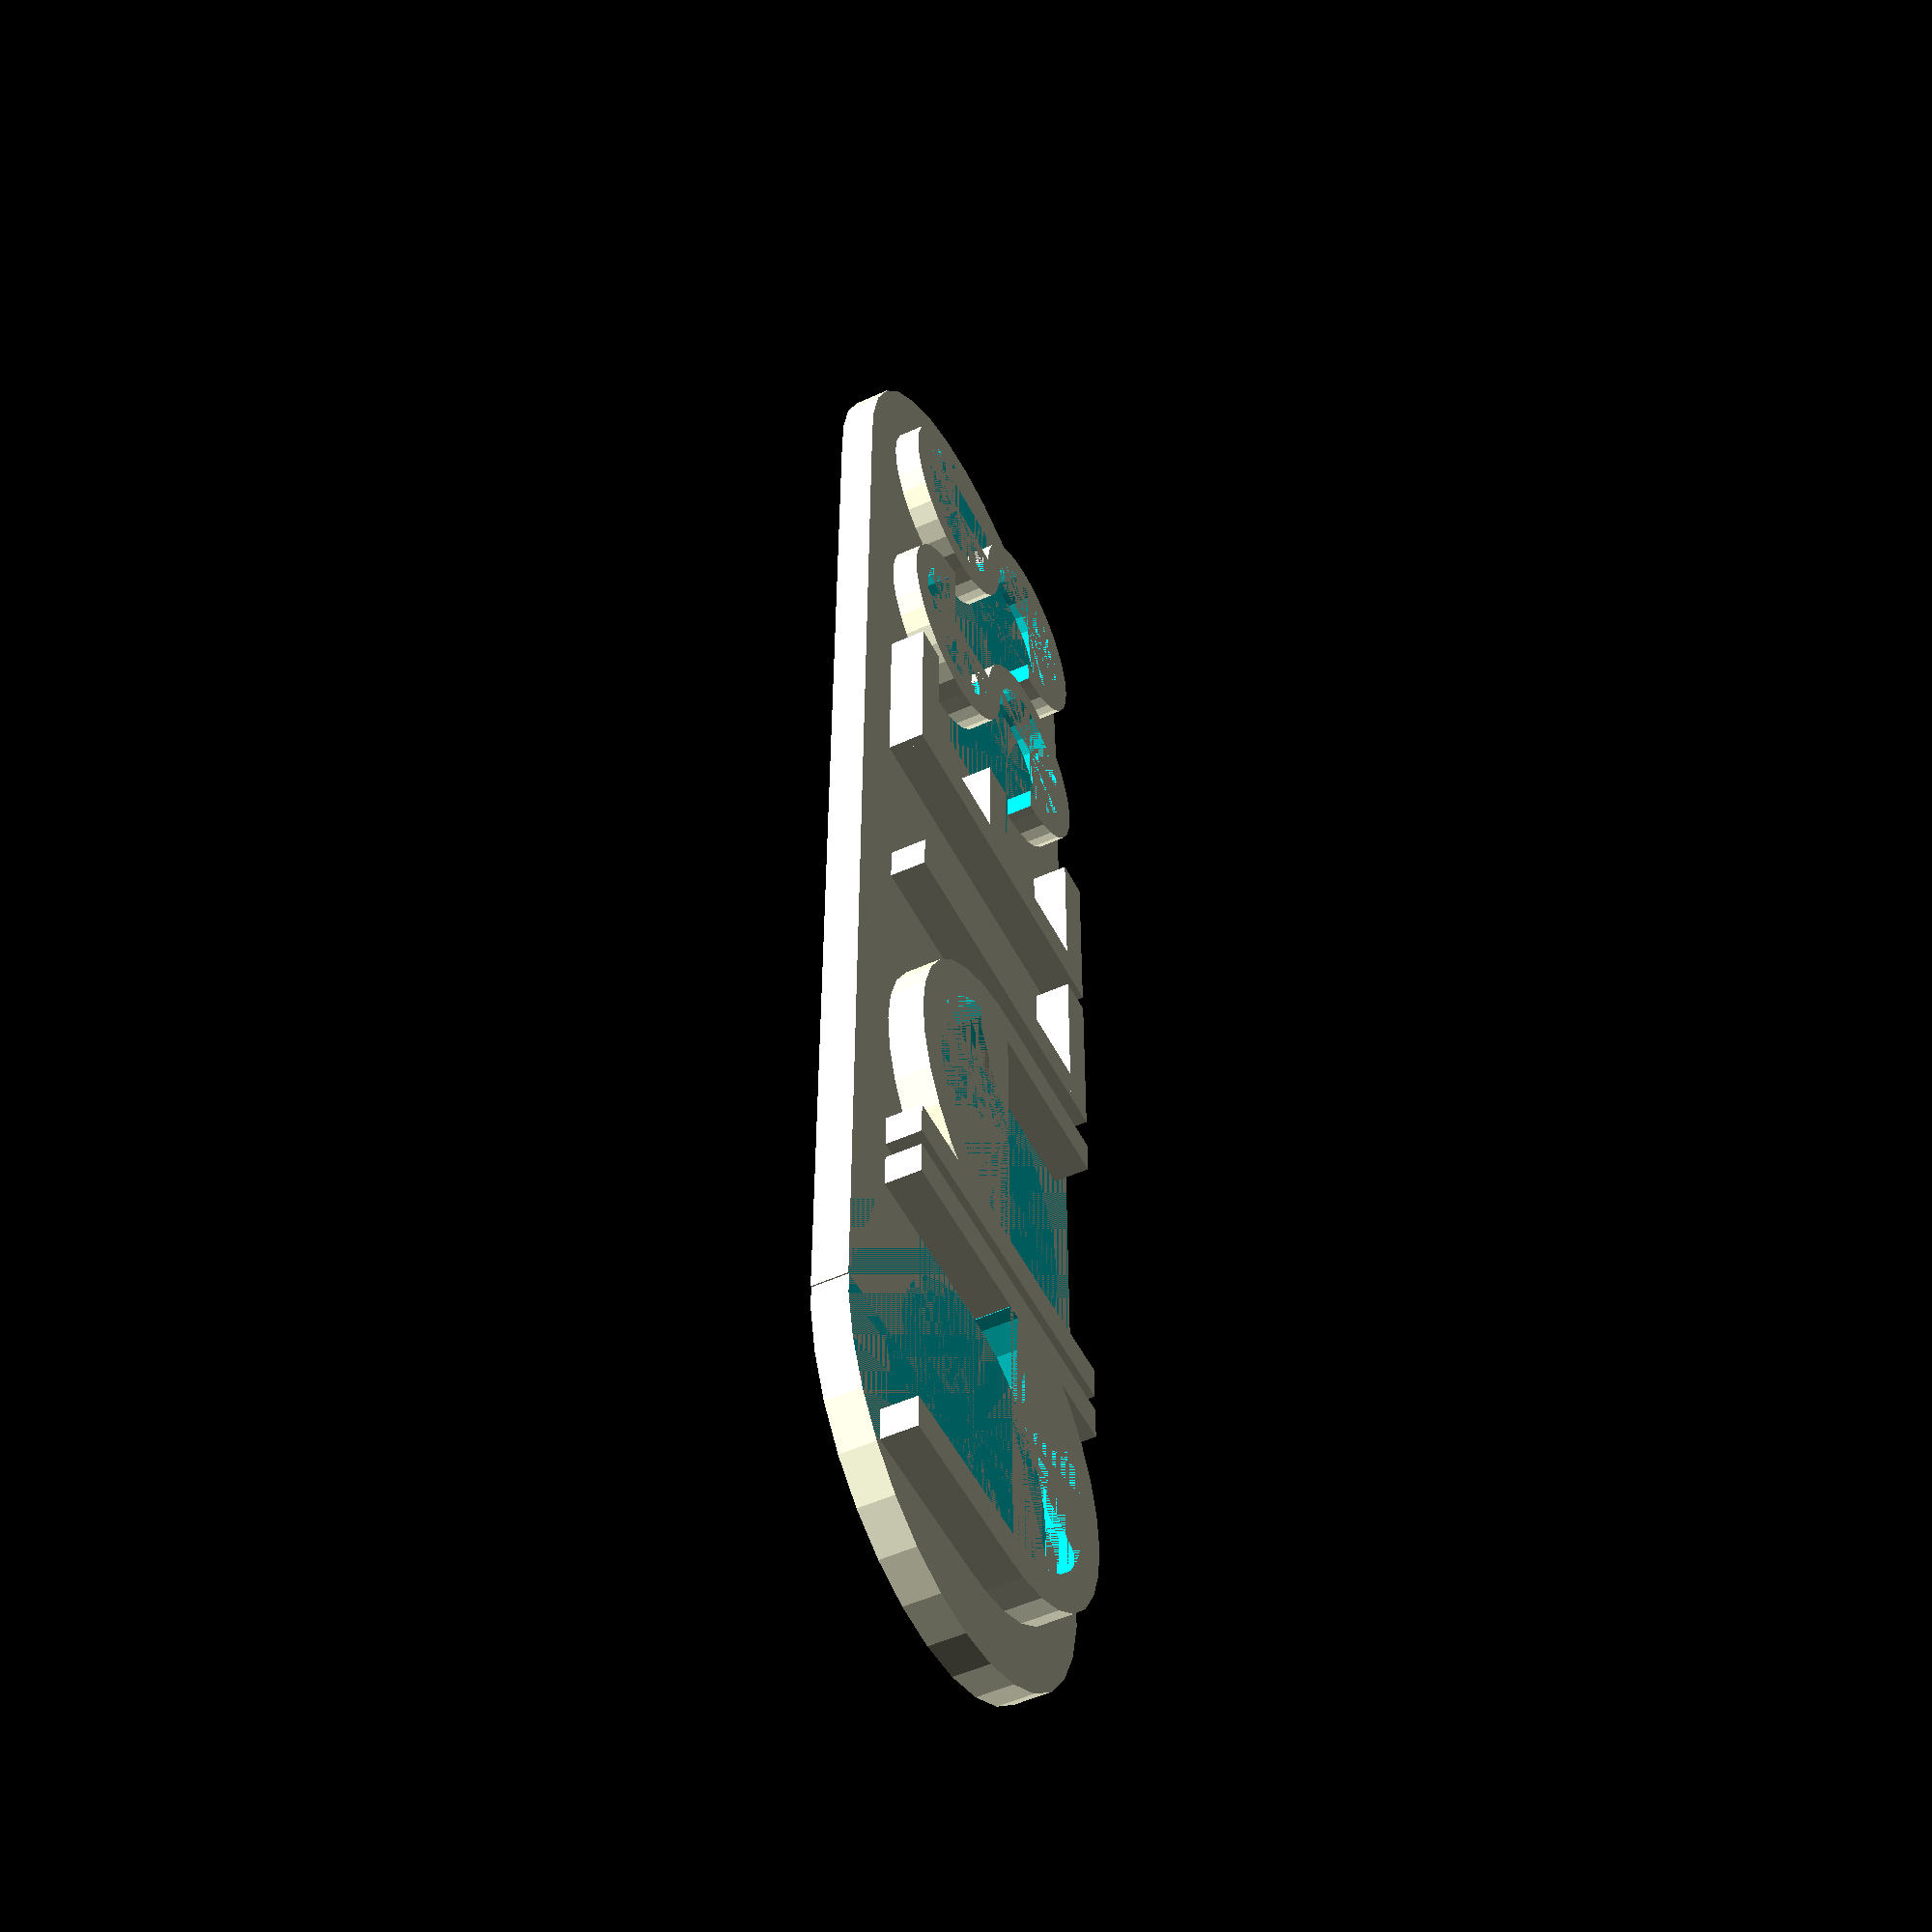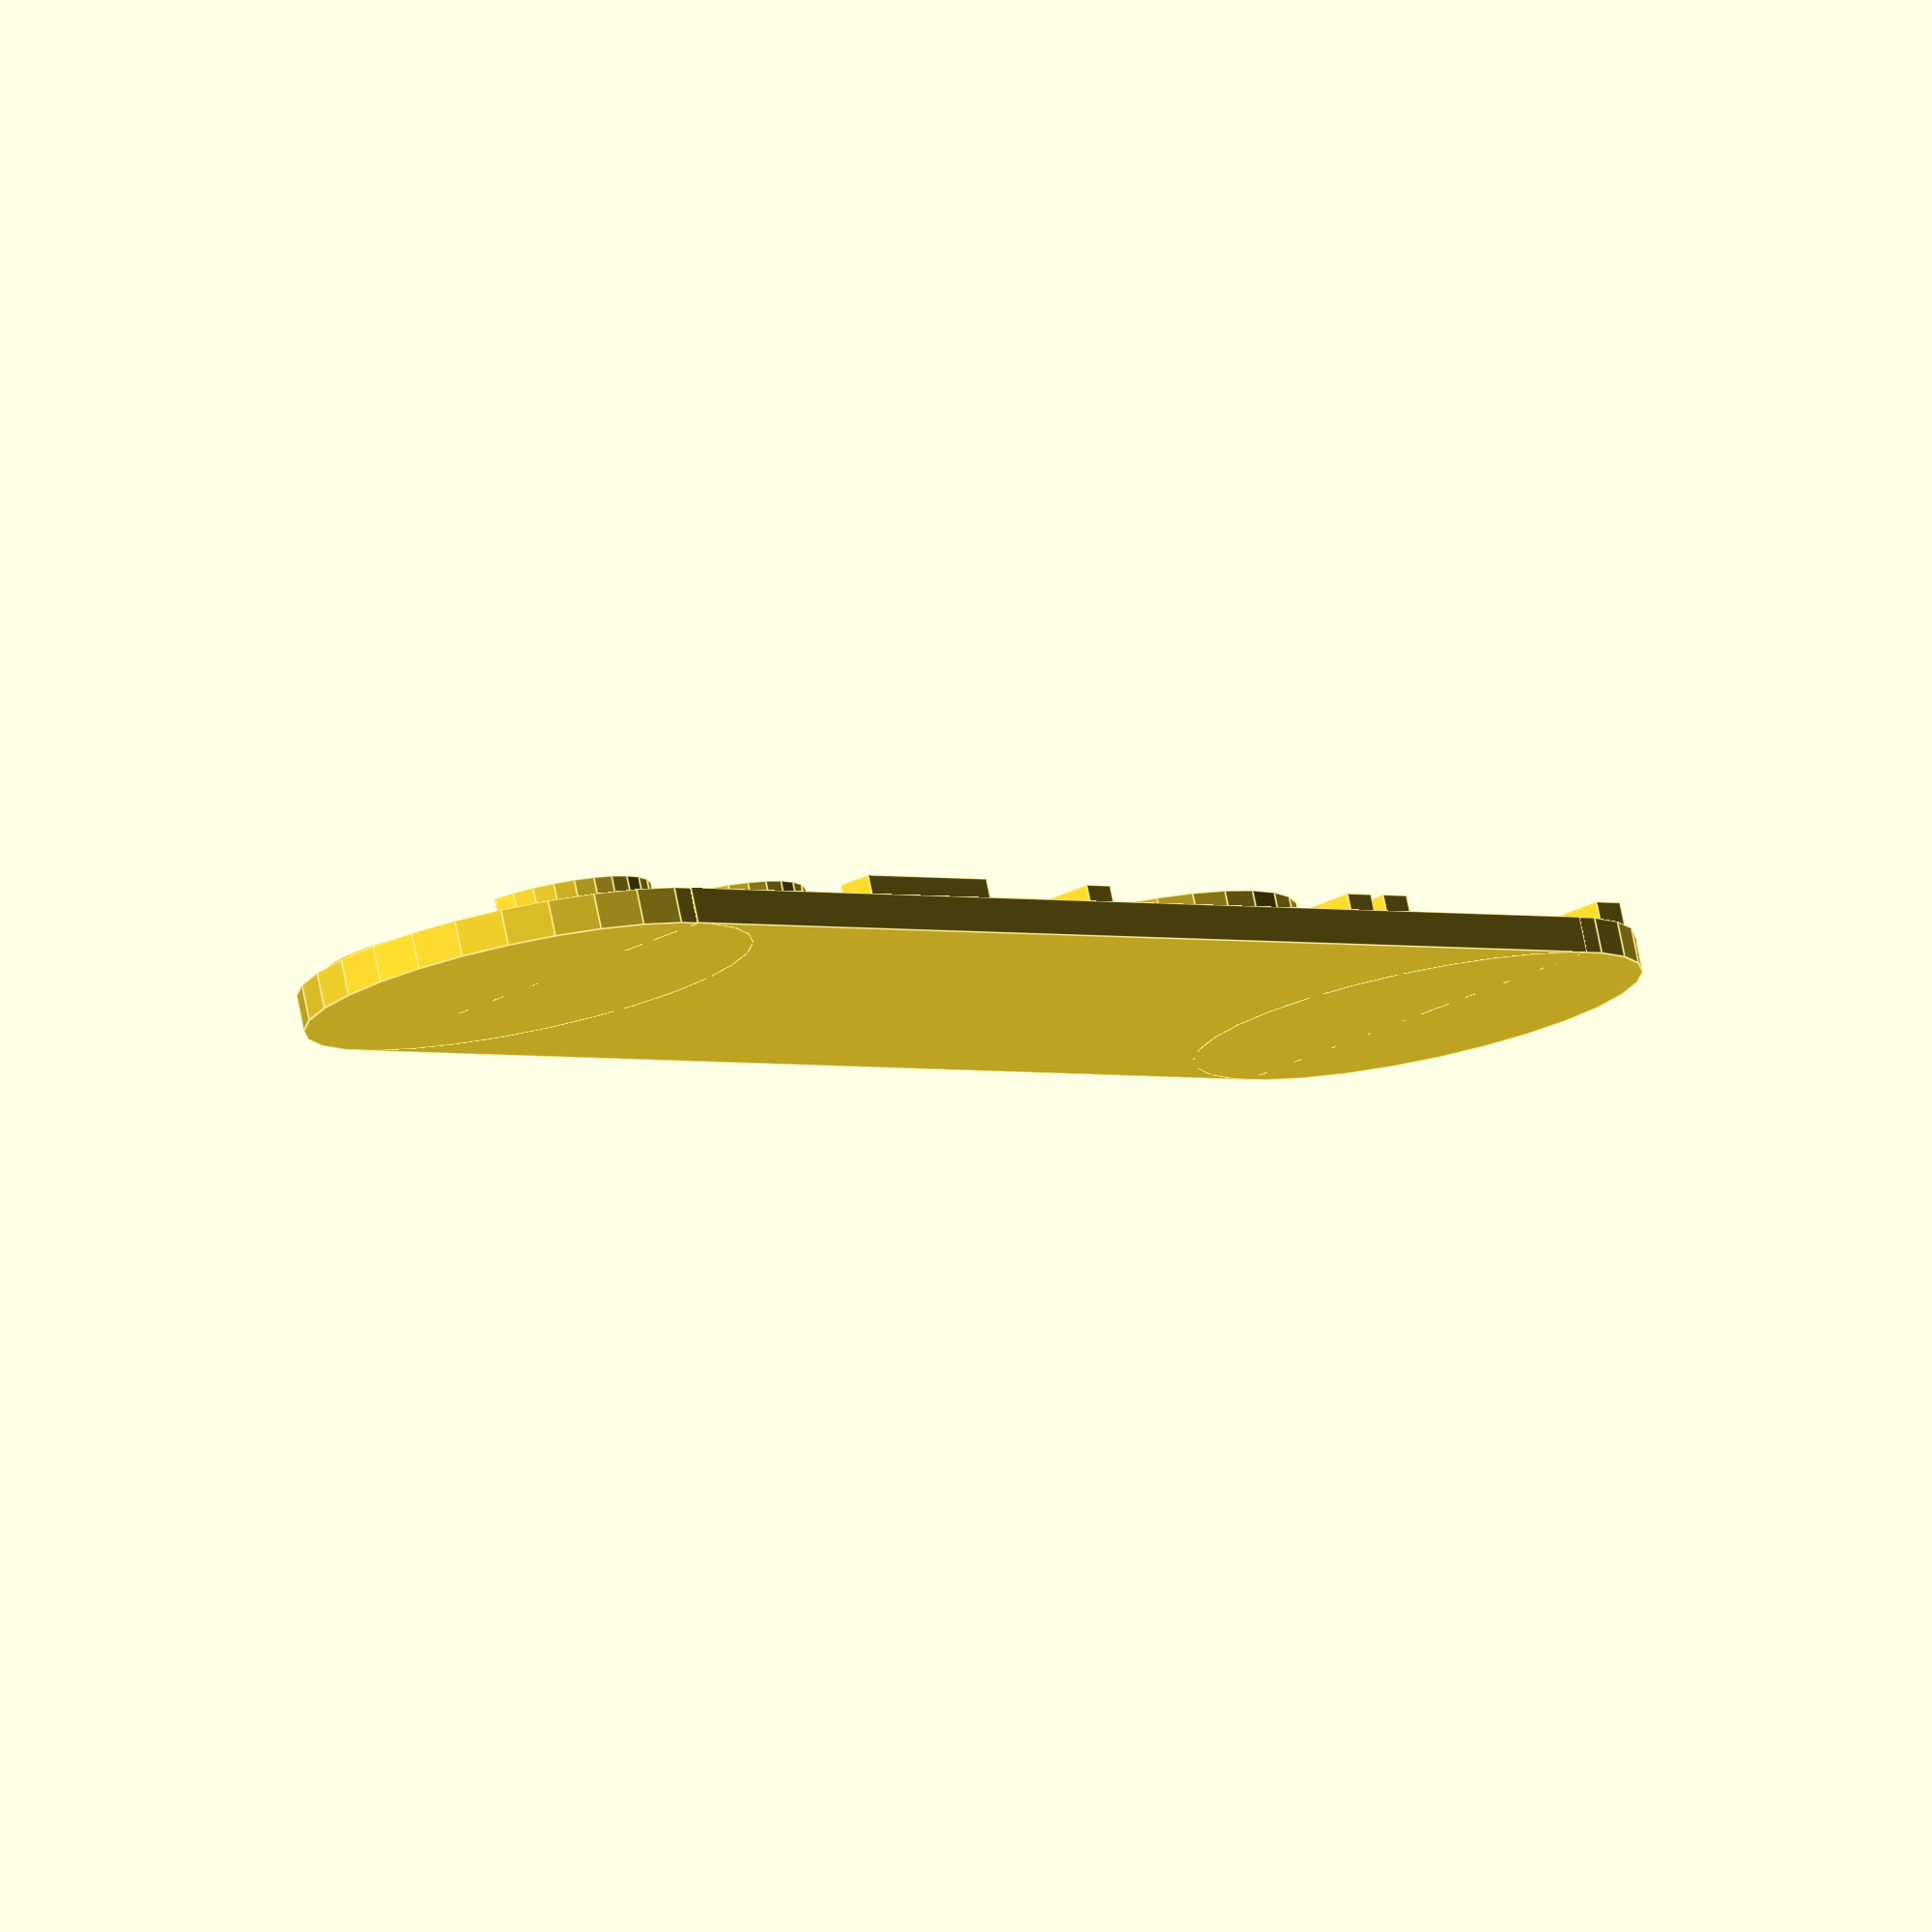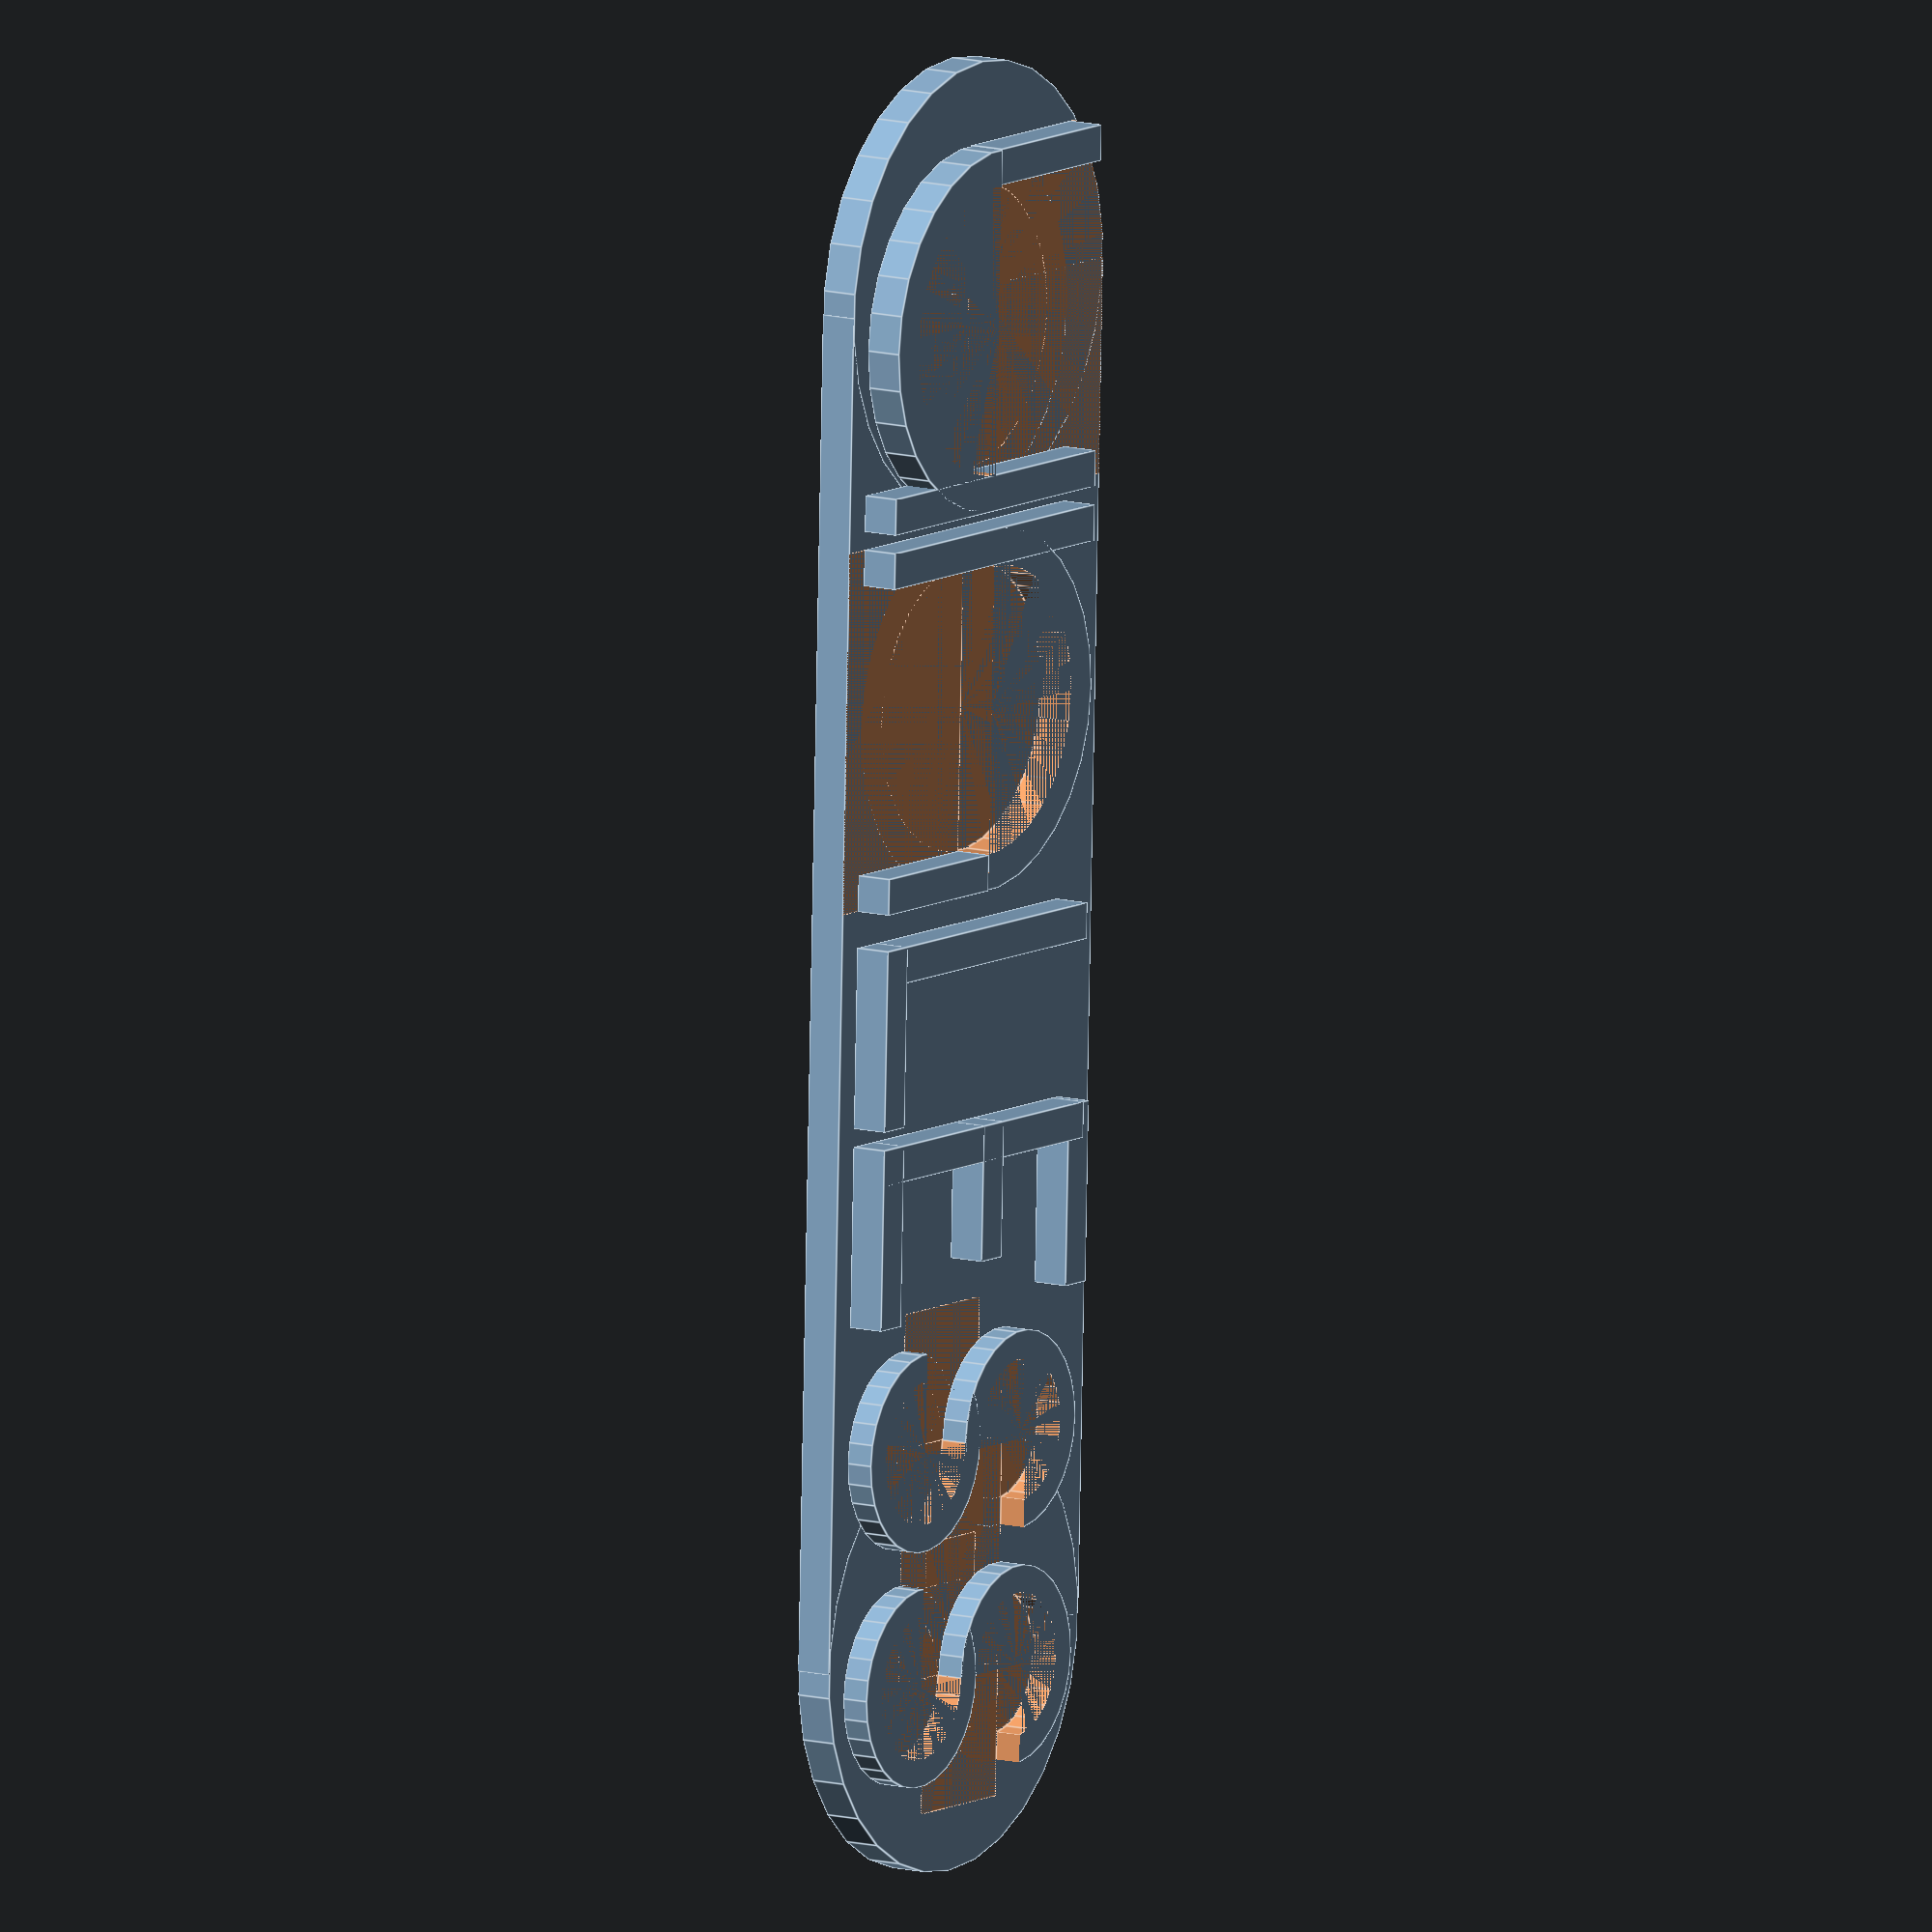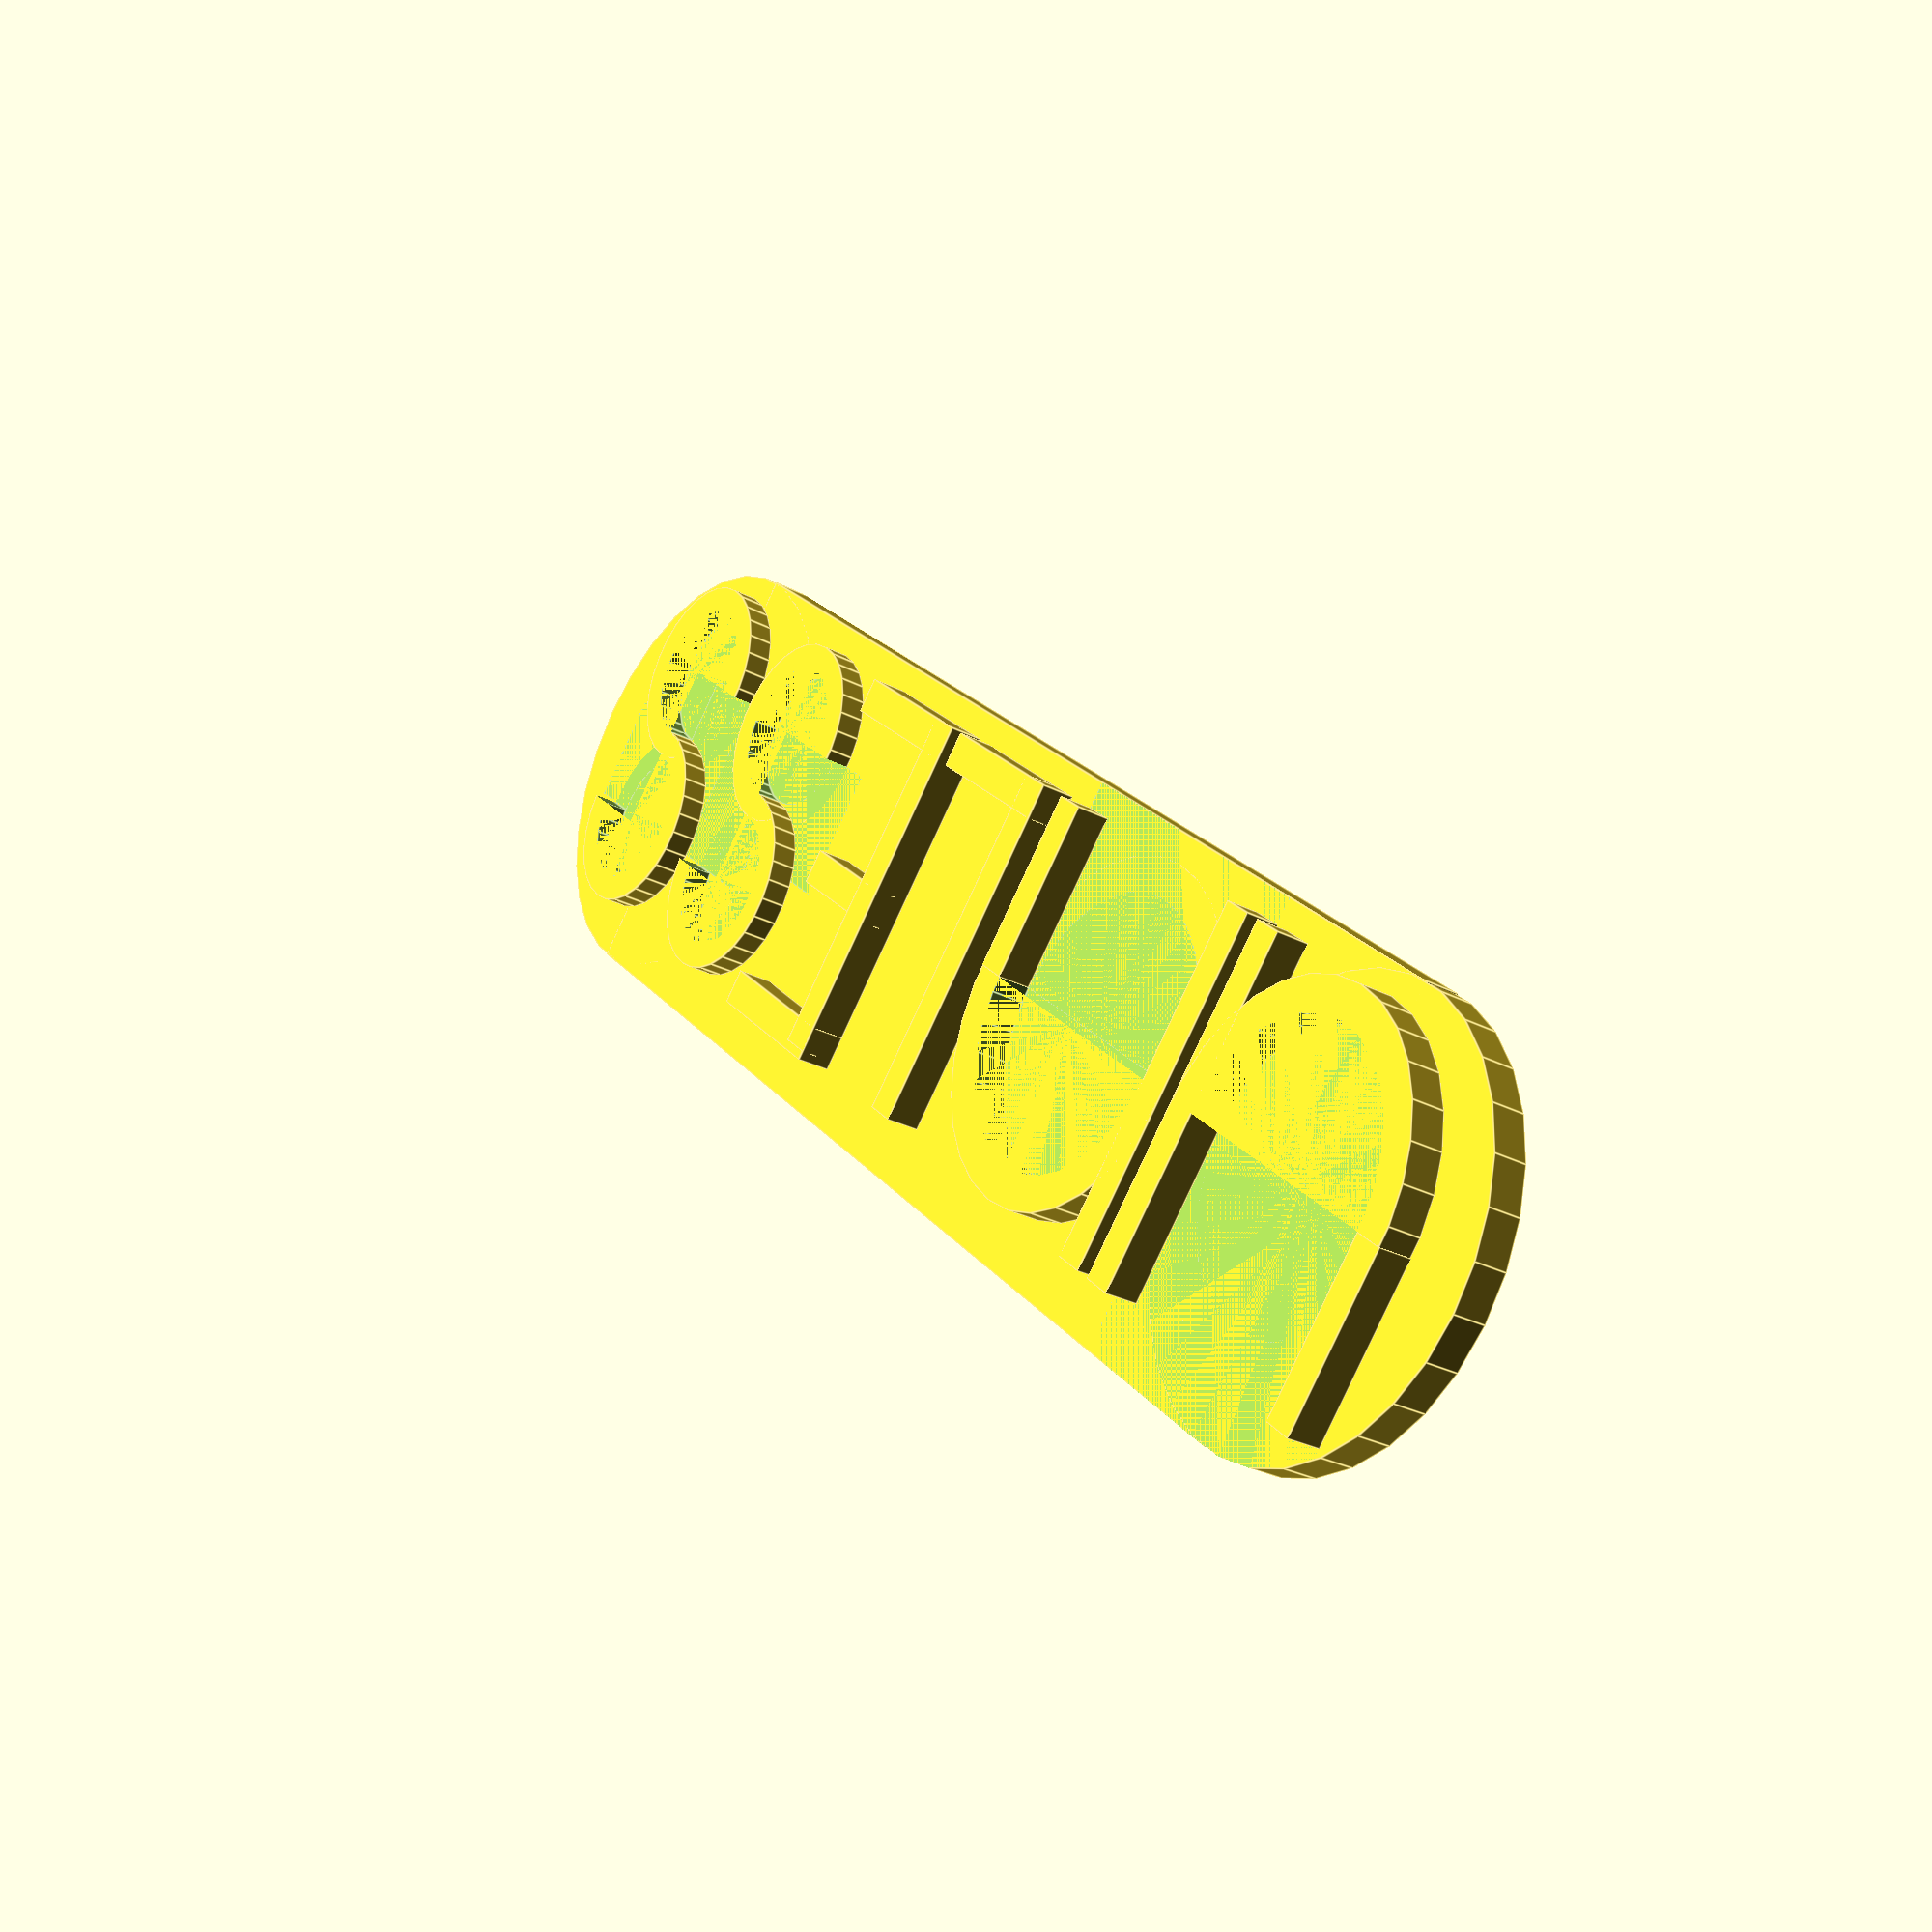
<openscad>
union(){  
  cube([150,50,4]);
  translate([0,25,0])
  cylinder(4,25,25);
  translate([150,25,0])
  cylinder(4,25,25);
  

}

//буква u
  rotate(90,0,0)
   translate([23,-4,4])
union(){
difference(){
 cylinder(4,20,20);
  cylinder(4,16,16);
   translate([0,-20,0]) cube(40);
}
  translate([-20,-20,0]) cube([40,4,4]);
  translate([0,16,0]) cube([20,4,4]);
}

  //буква n
  rotate(-90,0,0)
   translate([-23,46,4])

union(){
difference(){
cylinder(4,20,20);

cylinder(4,16,16);

translate([0,-20,0]) cube(40);
}
  translate([-20,-20,0]) cube([40,4,4]);
  translate([0,16,0]) cube([20,4,4]);
}
  //буква L
  translate([70,3,4]) cube([4,40,4]);
  translate([70,3,4]) cube([20,4,4]);
  
  //буква E
  translate([92,3,4]) cube([4,40,4]);
  translate([92,3,4]) cube([20,4,4]);
  translate([92,40,4]) cube([20,4,4]);
  translate([92,23,4]) cube([15,4,4]);

rotate(90,0,0)
translate([24,-33,4])
union(){

//буква S

difference(){
  translate([9,-94,0]) cylinder(3,11,11);
  translate([9,-94,0]) cylinder(3,8,8);
  translate([-5,-110,0]) cube(15);

}

difference(){
  translate([-10,-94,0]) cylinder(3,11,11);
  translate([-10,-94,0]) cylinder(3,8,8);
  translate([-10,-94,0]) cube(15);

}
difference(){
  translate([9,-120,0]) cylinder(3,11,11);
  translate([9,-120,0]) cylinder(3,8,8);
  translate([-5,-135,0]) cube(15);

}

difference(){
  translate([-10,-120,0]) cylinder(3,11,11);
  translate([-10,-120,0]) cylinder(3,8,8);
  translate([-10,-120,0]) cube(15);

}
}
</openscad>
<views>
elev=231.8 azim=90.0 roll=243.8 proj=p view=solid
elev=101.5 azim=131.2 roll=11.5 proj=o view=edges
elev=168.5 azim=271.9 roll=237.1 proj=o view=edges
elev=29.0 azim=223.2 roll=52.2 proj=p view=edges
</views>
